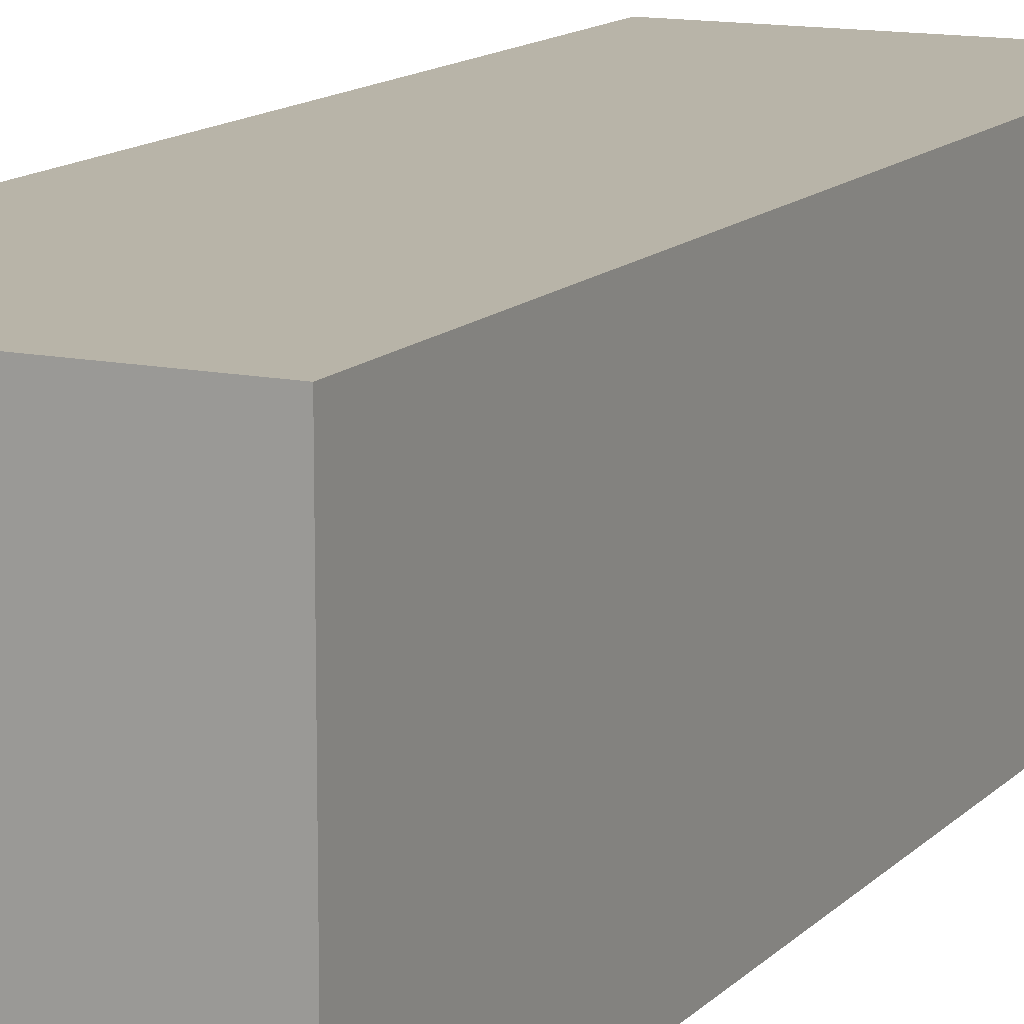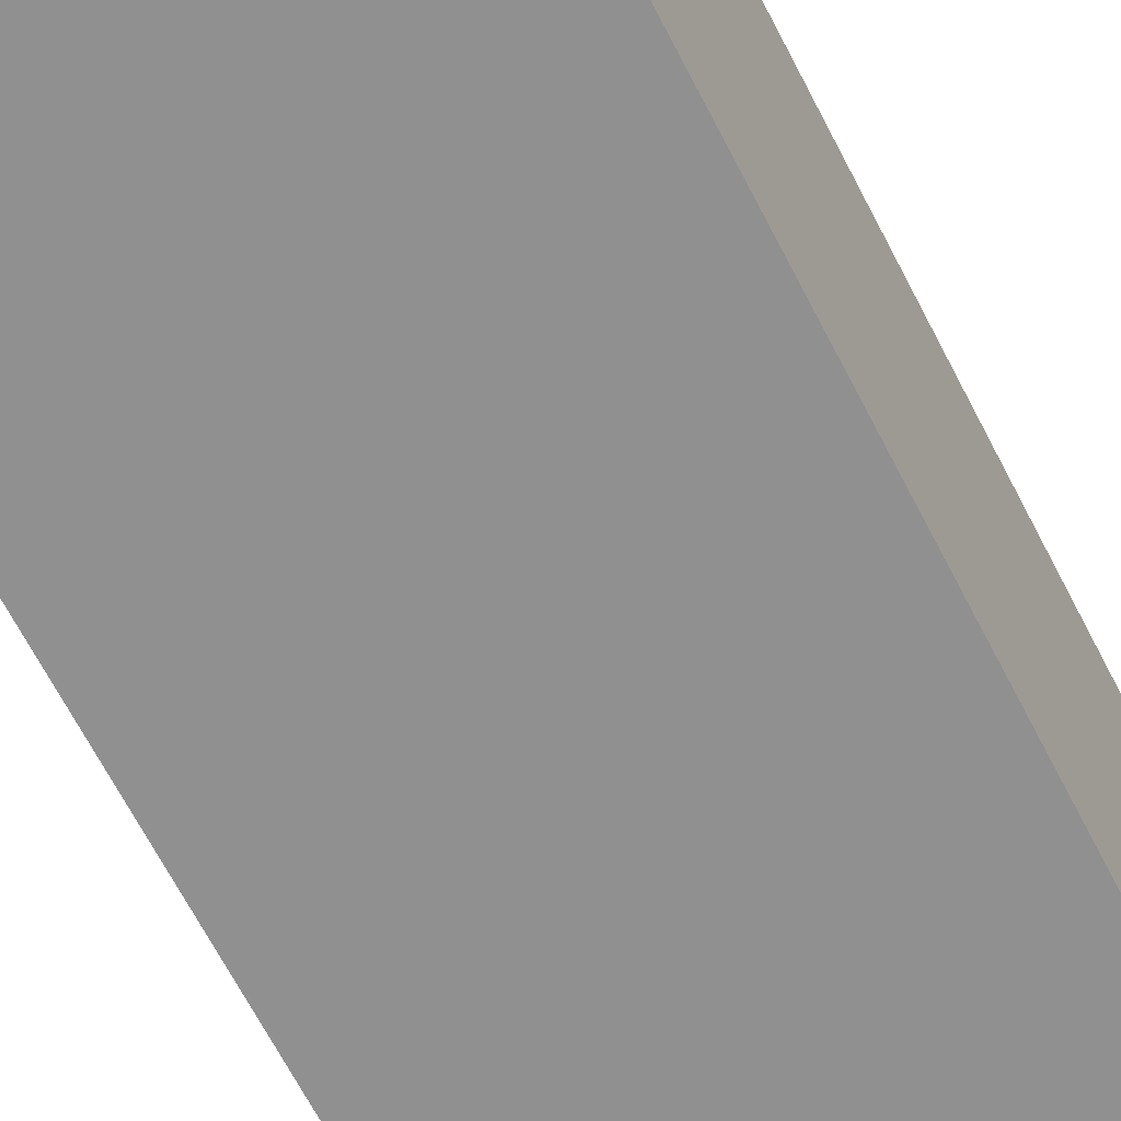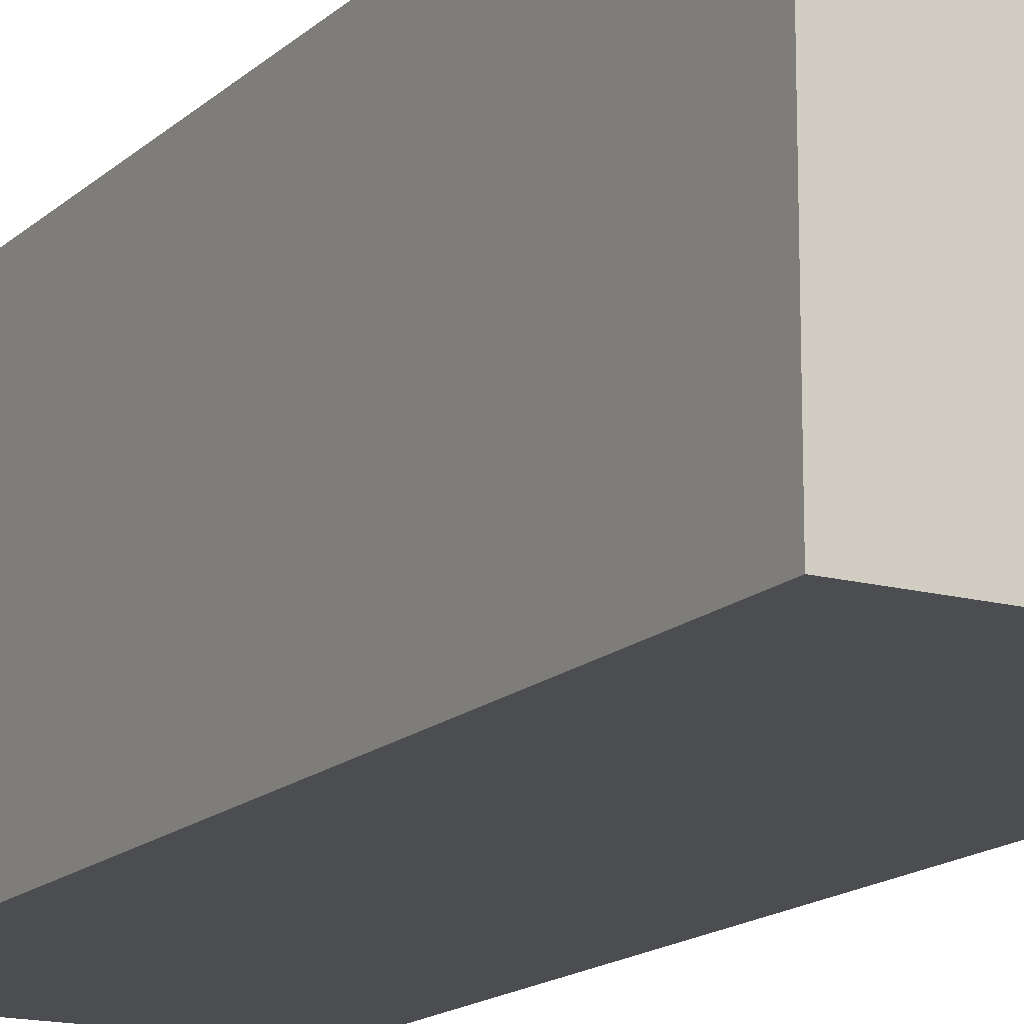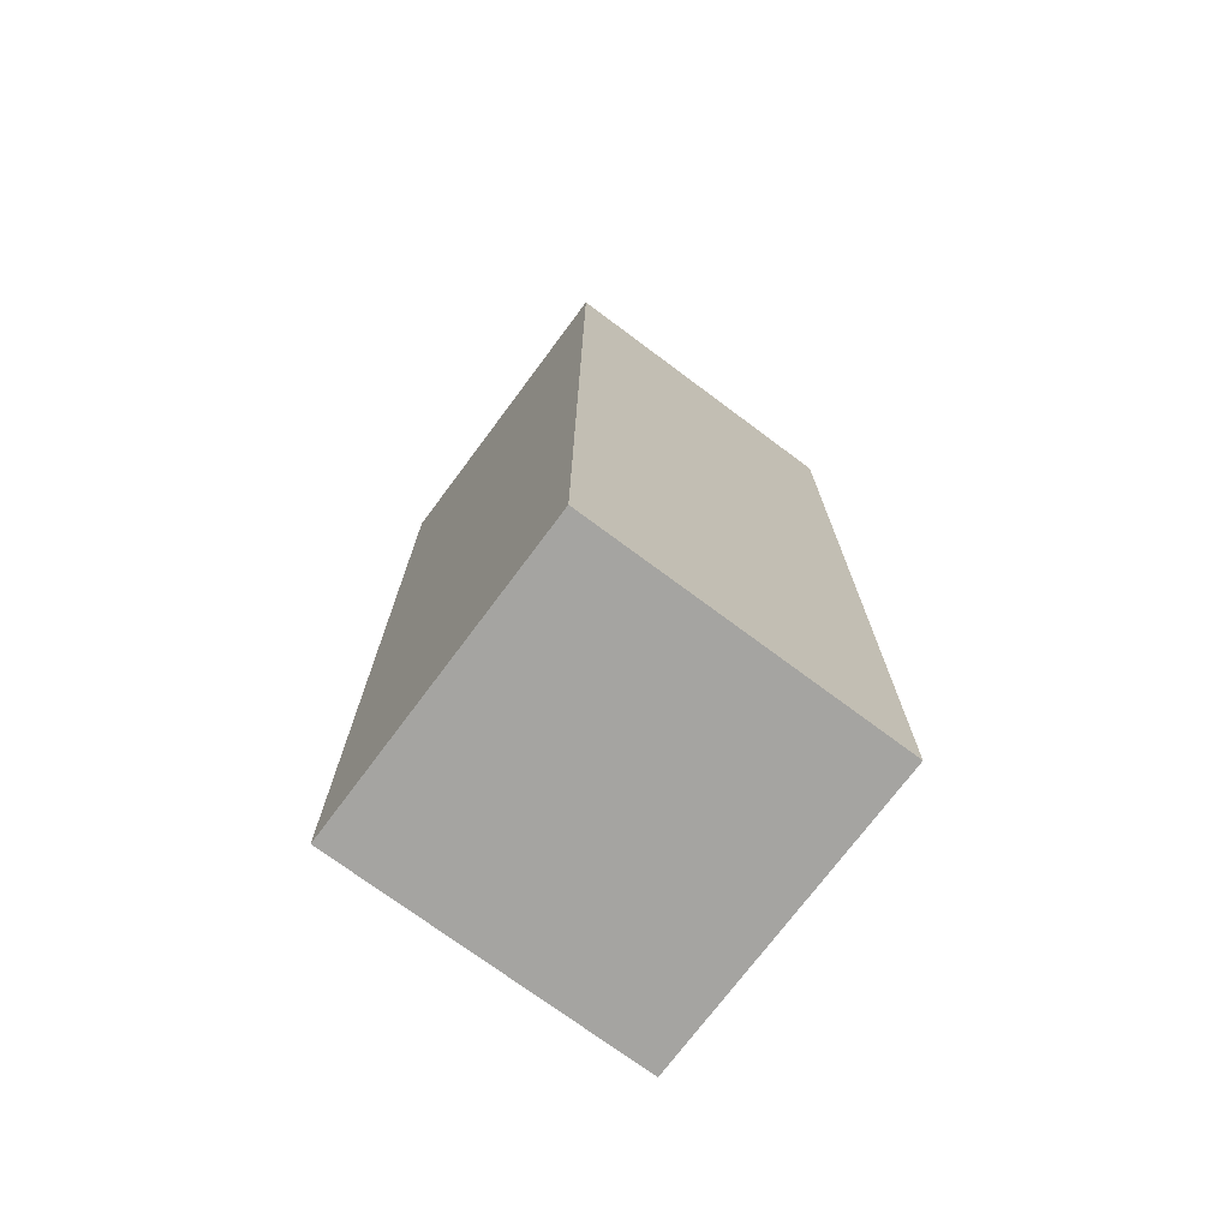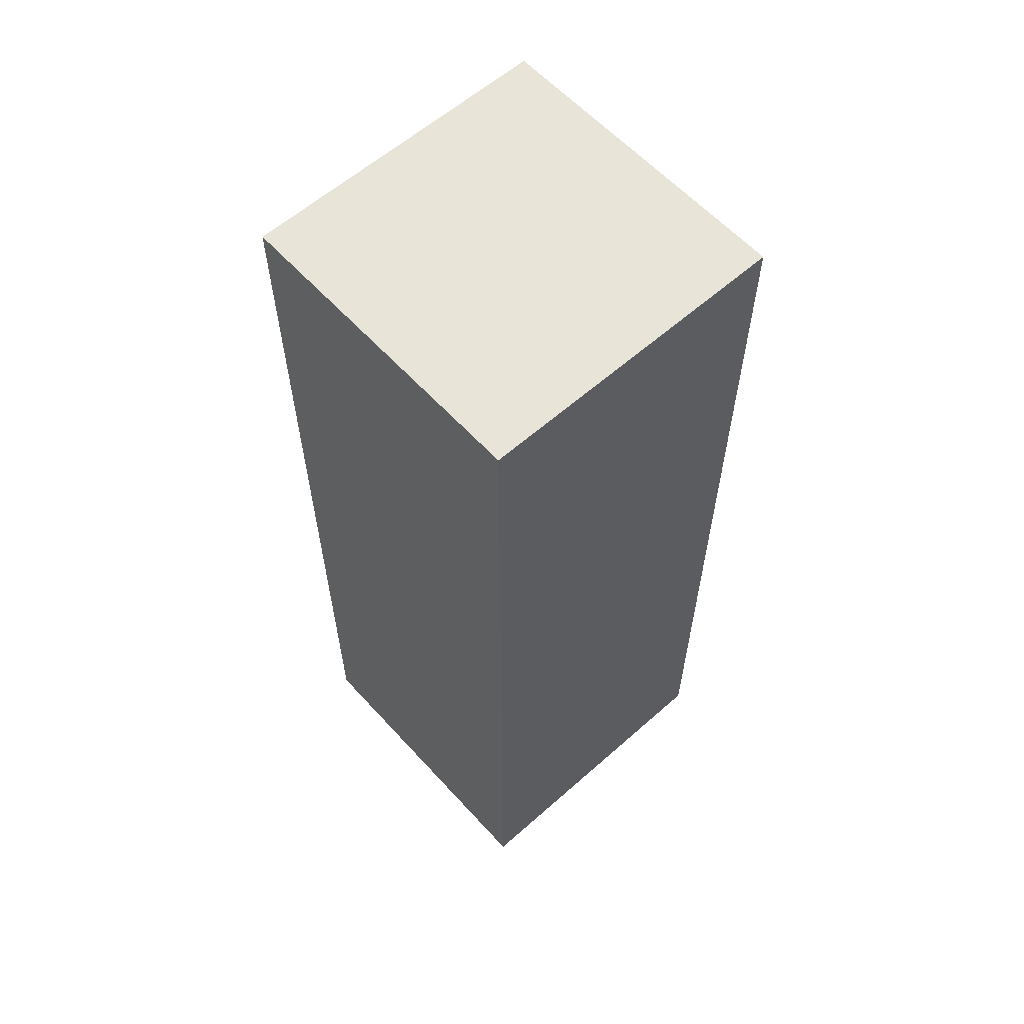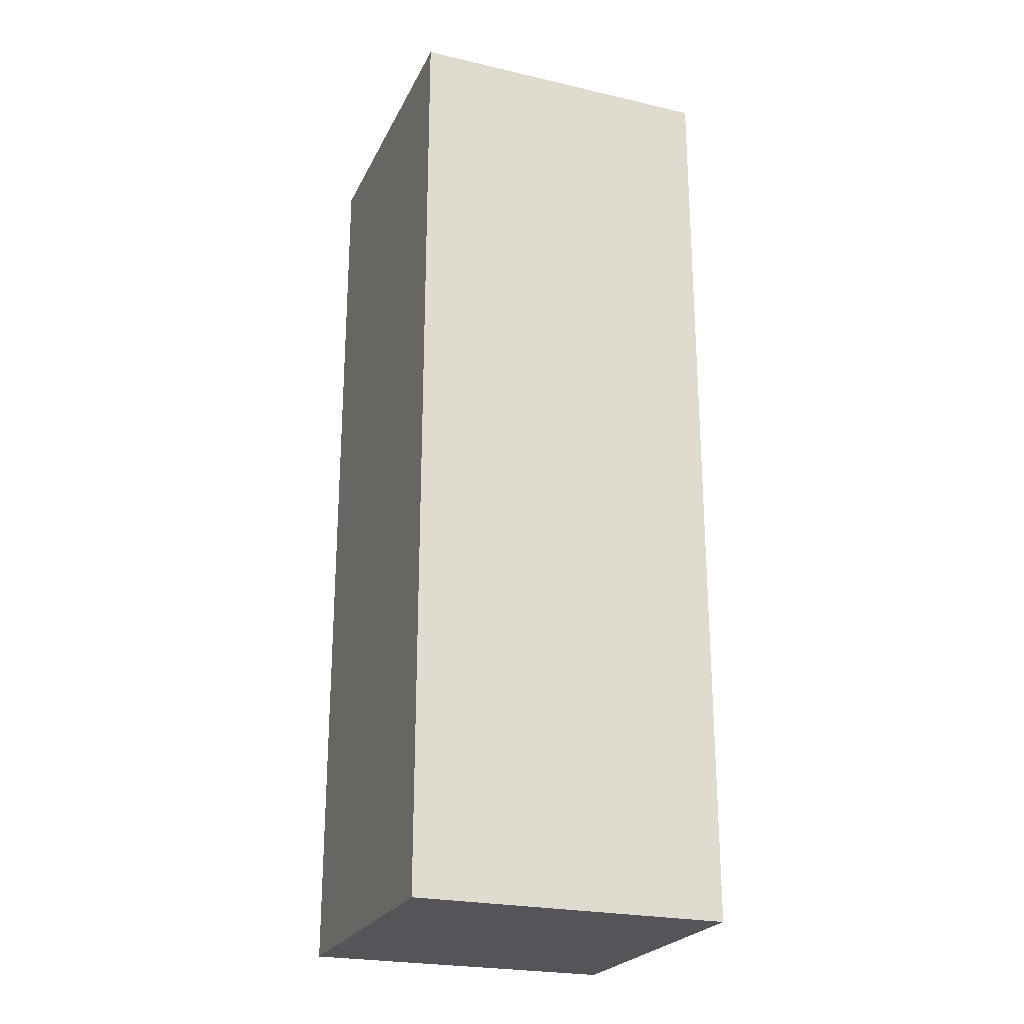
<metadata>
{"format":"obj","ext":"obj","renderer":"f3d","projection":"perspective","resolution":1024,"background":"white","views":[{"elev":13.0,"azim":-154.1,"up":"+Z"},{"elev":-65.8,"azim":-152.9,"up":"+Z"},{"elev":-15.6,"azim":150.5,"up":"+Z"},{"elev":-73.4,"azim":-36.7,"up":"+Y"},{"elev":60.1,"azim":-132.1,"up":"+Y"},{"elev":-24.0,"azim":-20.9,"up":"+Y"}]}
</metadata>
<code>
o Cube
v -1 0.000292 1
v -1 6 1
v -1 0.000292 -1
v -1 6 -1
v 1 0.000292 1
v 1 6 1
v 1 0.000292 -1
v 1 6 -1
f 1 2 4 3
f 3 4 8 7
f 7 8 6 5
f 5 6 2 1
f 3 7 5 1
f 8 4 2 6

</code>
